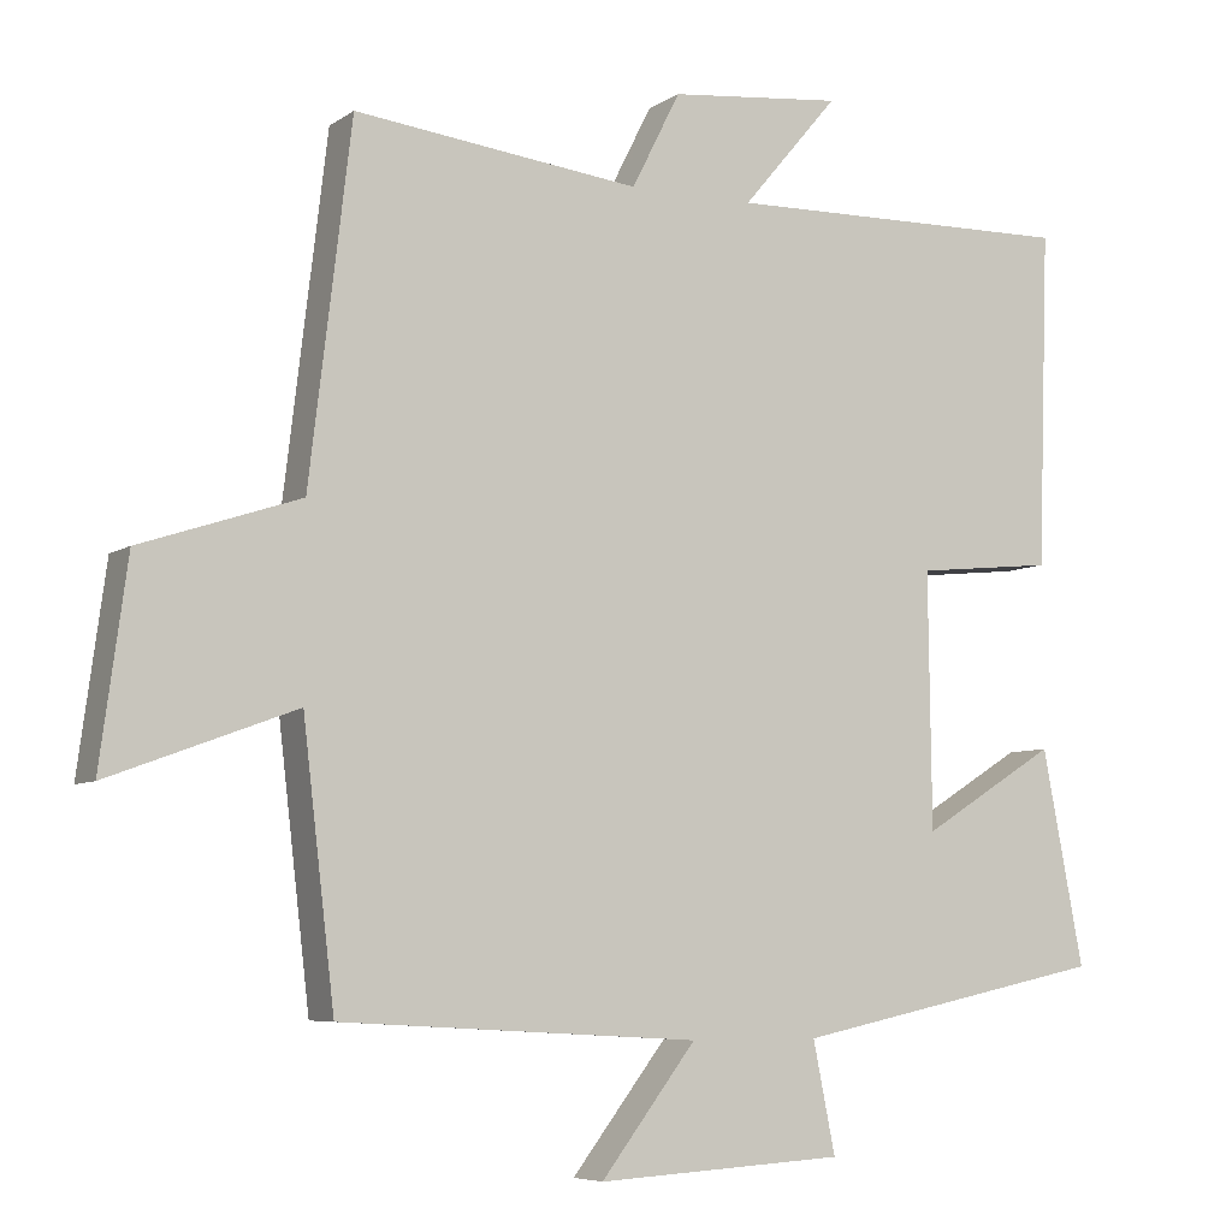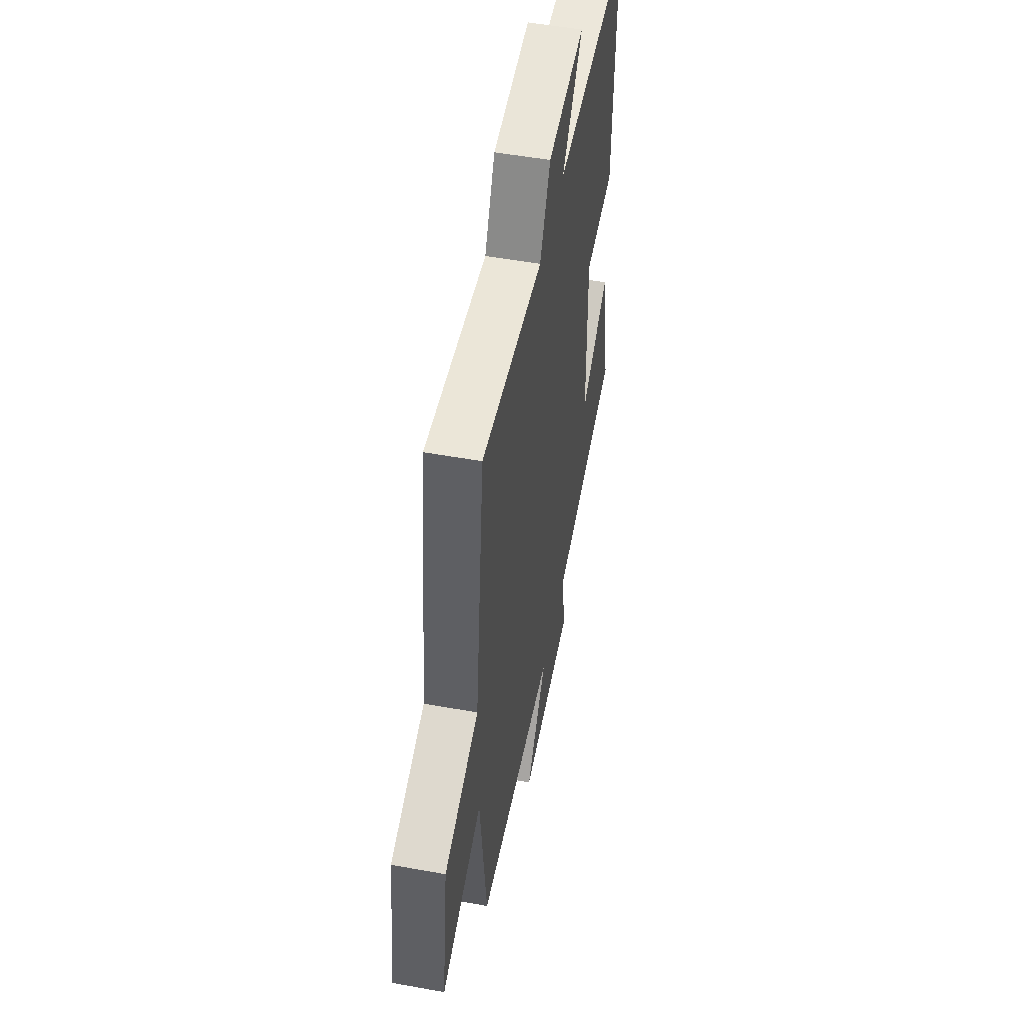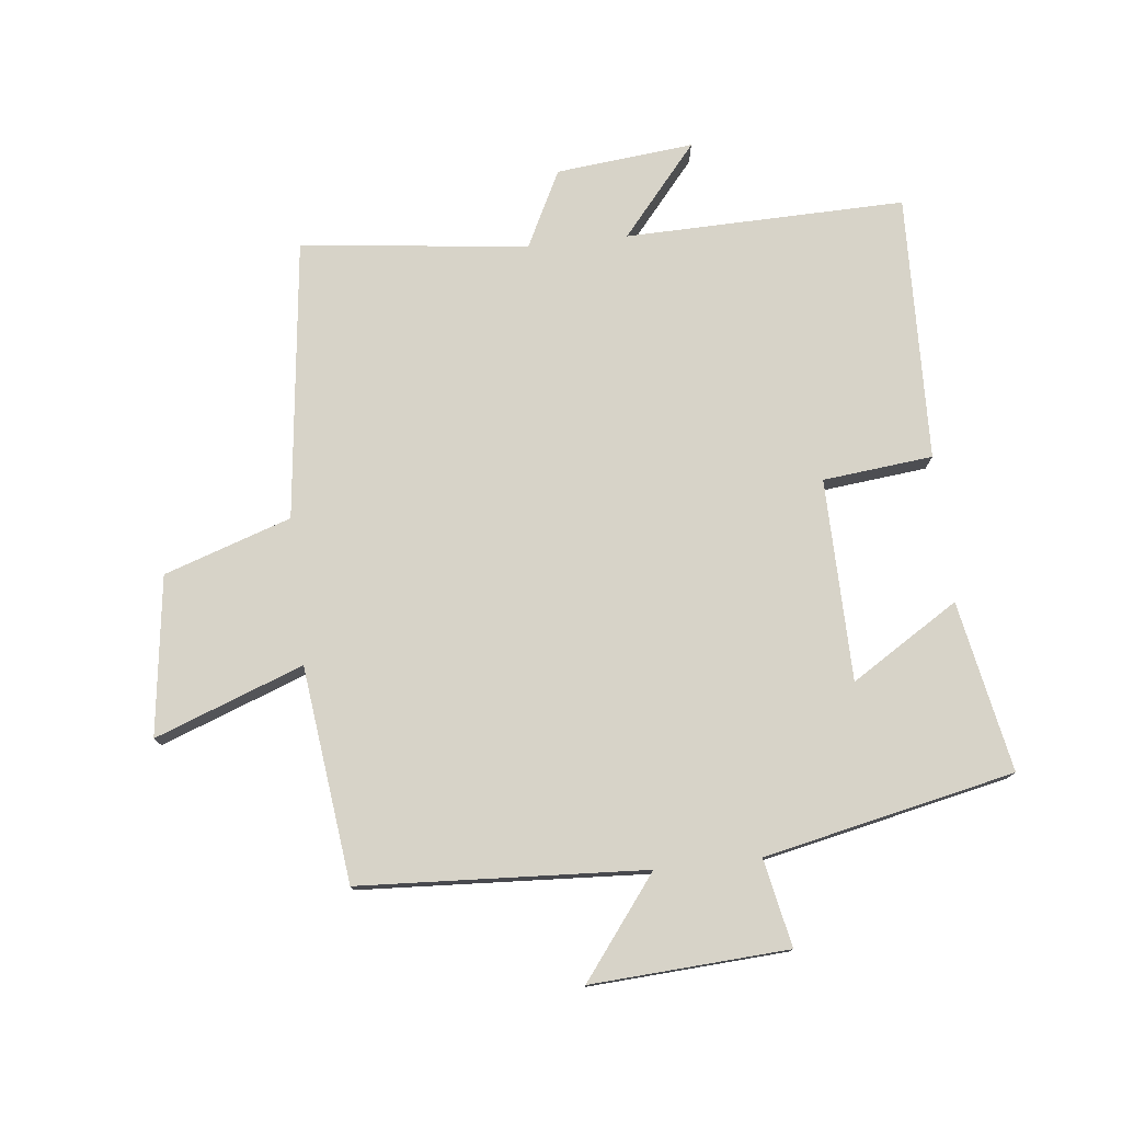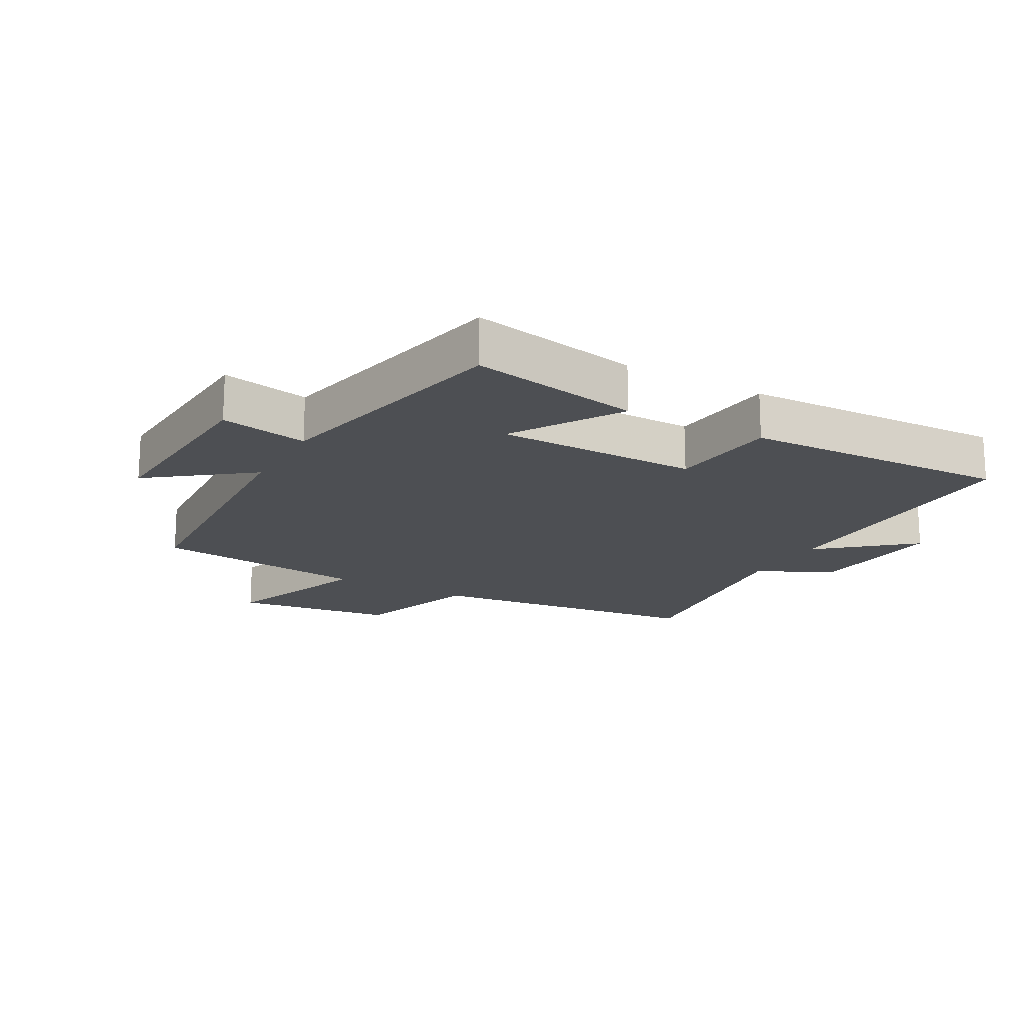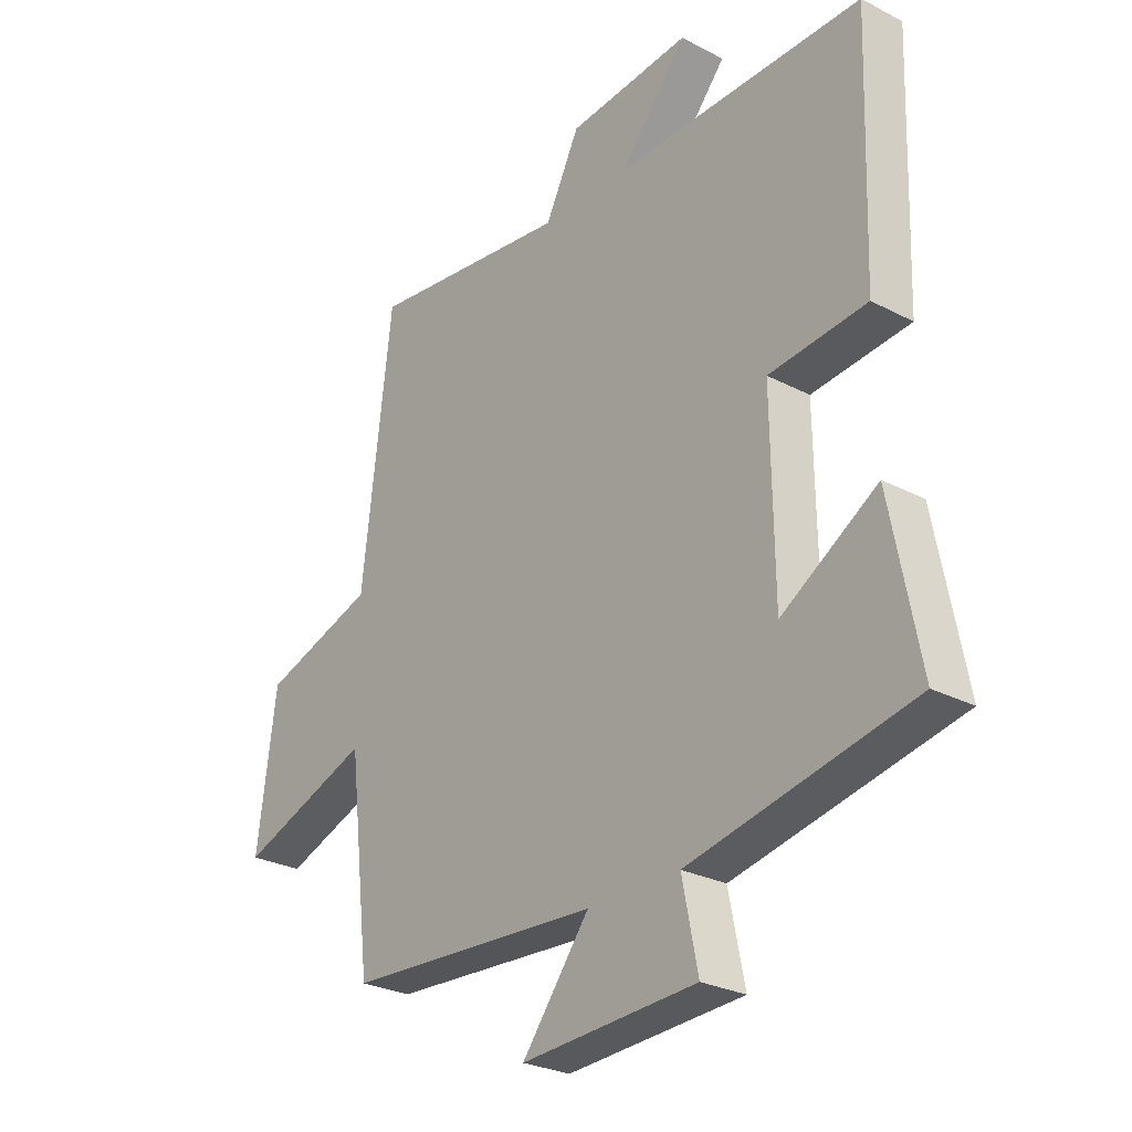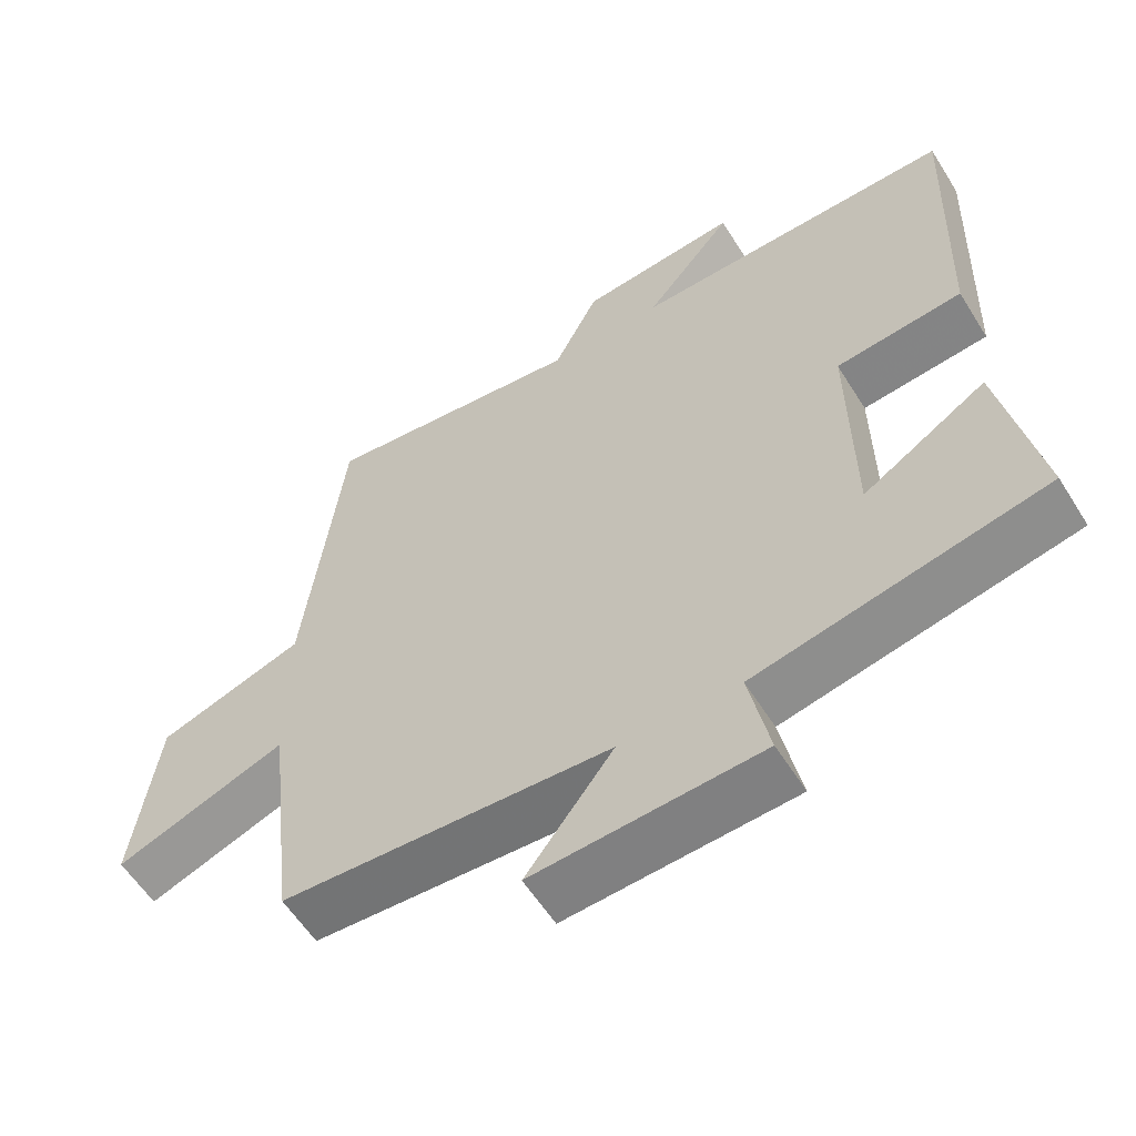
<metadata>
{"format":"obj","ext":"obj","renderer":"f3d","projection":"perspective","resolution":1024,"background":"white","views":[{"elev":-6.4,"azim":151.3,"up":"+Z"},{"elev":52.0,"azim":101.1,"up":"+Z"},{"elev":77.1,"azim":173.6,"up":"+Y"},{"elev":-17.7,"azim":-119.1,"up":"+Y"},{"elev":-27.0,"azim":-129.1,"up":"+Z"},{"elev":-58.1,"azim":-148.2,"up":"+Z"}]}
</metadata>
<code>
v 0.447 0.07 0.543
v 0.5 0.07 0.099
v 0.701 0.07 0.032
v 0.735 0.07 -0.22
v 0.5 0.07 -0.133
v 0.46 0.07 -0.474
v 0.008 0.07 -0.5
v 0.128 0.07 -0.657
v -0.184 0.07 -0.639
v -0.156 0.07 -0.5
v -0.552 0.07 -0.416
v -0.5 0.07 -0.146
v -0.33 0.07 -0.252
v -0.326 0.07 0.068
v -0.5 0.07 0.086
v -0.514 0.07 0.508
v -0.071 0.07 0.5
v -0.192 0.07 0.643
v 0.026 0.07 0.621
v 0.087 0.07 0.5
v 0.447 0 0.543
v 0.5 0 0.099
v 0.701 0 0.032
v 0.735 0 -0.22
v 0.5 0 -0.133
v 0.46 0 -0.474
v 0.008 0 -0.5
v 0.128 0 -0.657
v -0.184 0 -0.639
v -0.156 0 -0.5
v -0.552 0 -0.416
v -0.5 0 -0.146
v -0.33 0 -0.252
v -0.326 0 0.068
v -0.5 0 0.086
v -0.514 0 0.508
v -0.071 0 0.5
v -0.192 0 0.643
v 0.026 0 0.621
v 0.087 0 0.5
f 17 18 19 20
f 14 15 16 17
f 13 14 17 20
f 10 11 12 13
f 10 13 20 1
f 7 8 9 10
f 5 6 7 10
f 2 3 4 5
f 1 2 5 10
f 40 39 38 37
f 37 36 35 34
f 40 37 34 33
f 33 32 31 30
f 21 40 33 30
f 30 29 28 27
f 30 27 26 25
f 25 24 23 22
f 30 25 22 21
f 1 21 22 2
f 2 22 23 3
f 3 23 24 4
f 4 24 25 5
f 5 25 26 6
f 6 26 27 7
f 7 27 28 8
f 8 28 29 9
f 9 29 30 10
f 10 30 31 11
f 11 31 32 12
f 12 32 33 13
f 13 33 34 14
f 14 34 35 15
f 15 35 36 16
f 16 36 37 17
f 17 37 38 18
f 18 38 39 19
f 19 39 40 20
f 20 40 21 1

</code>
